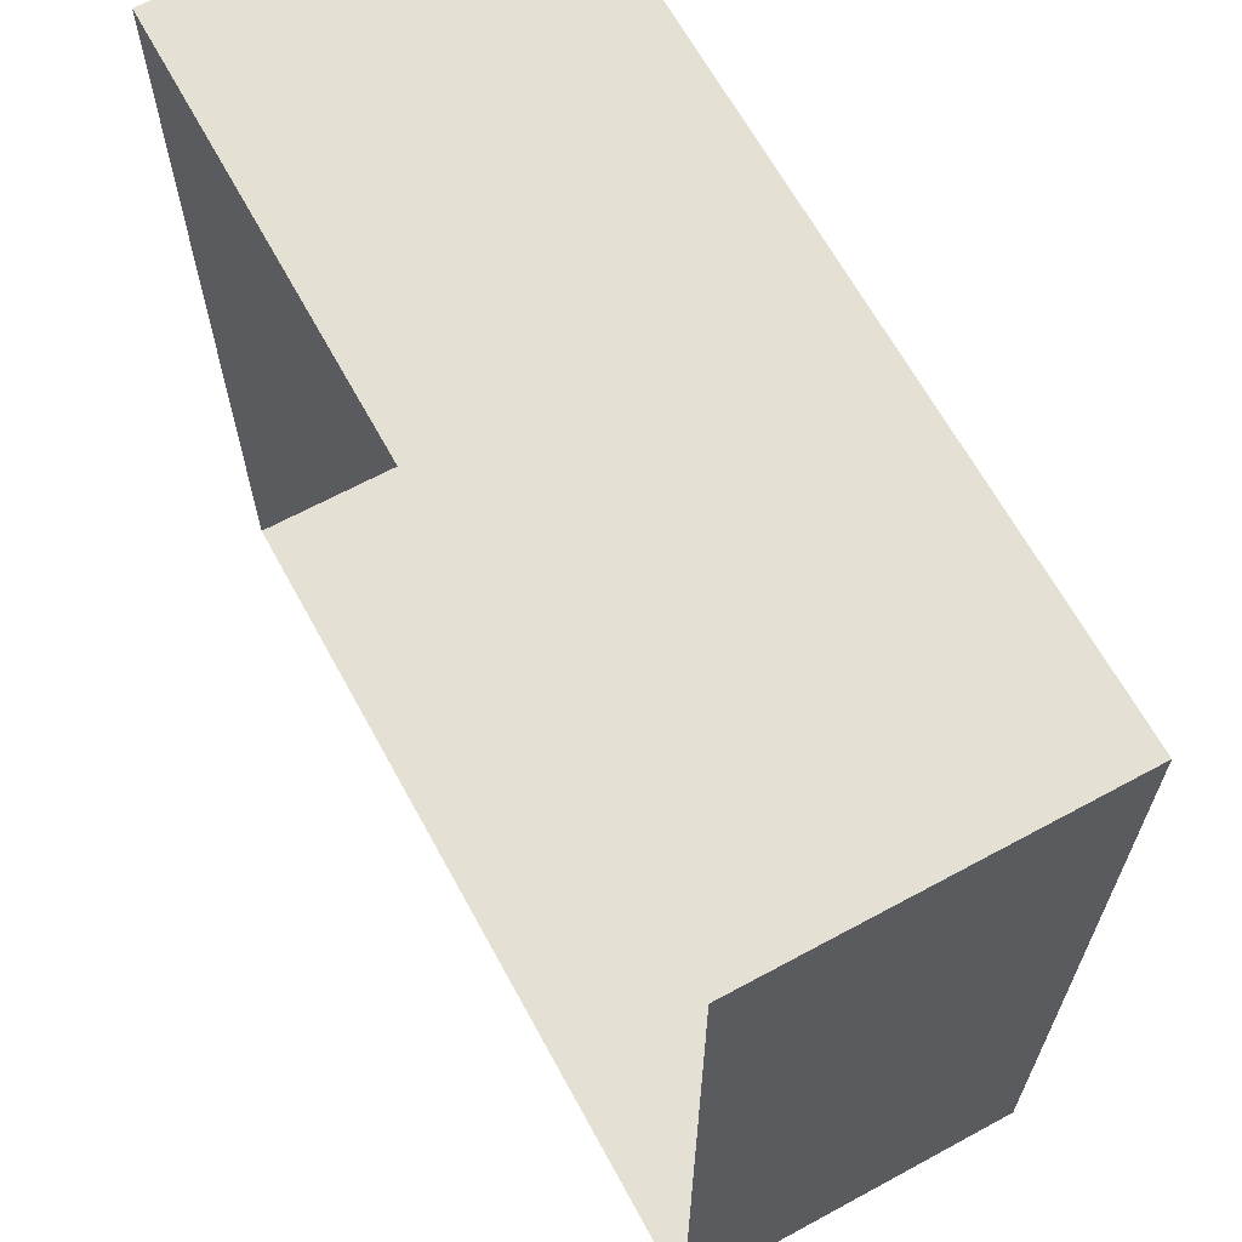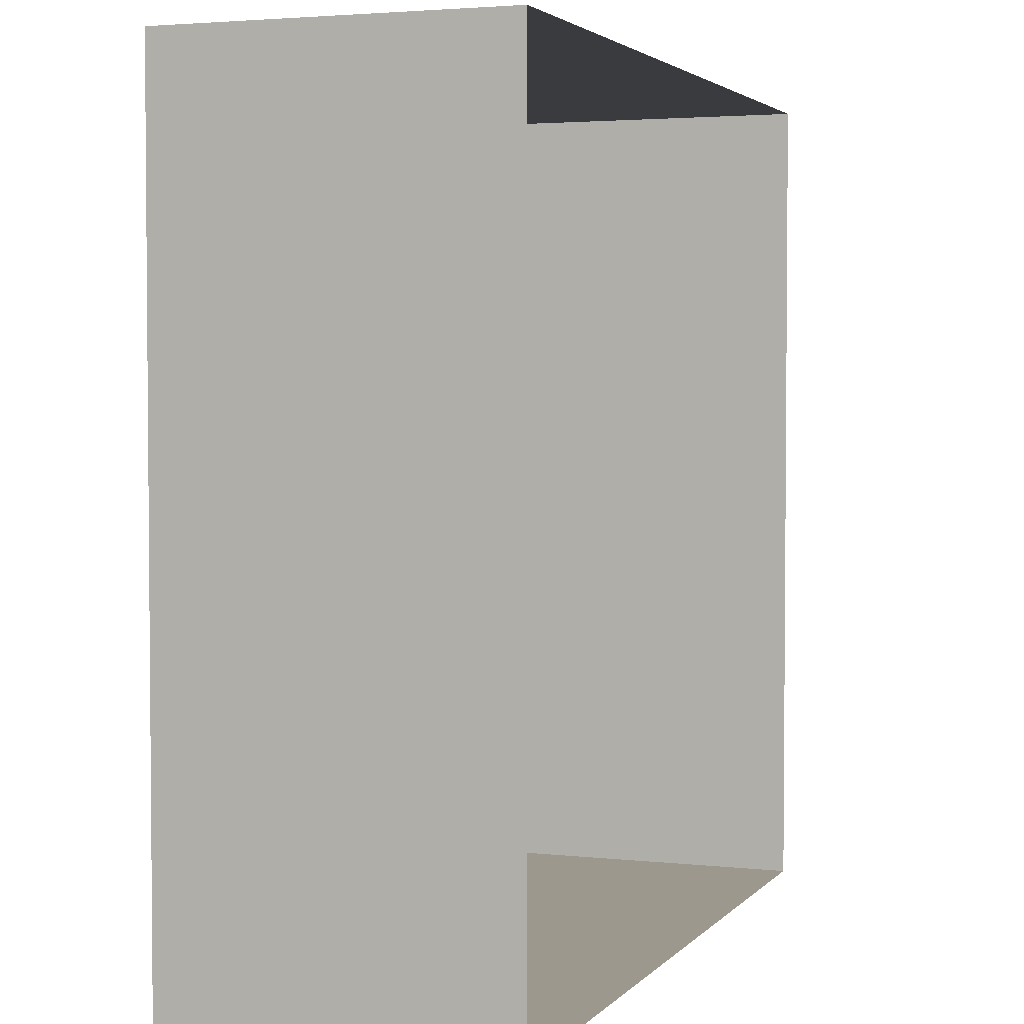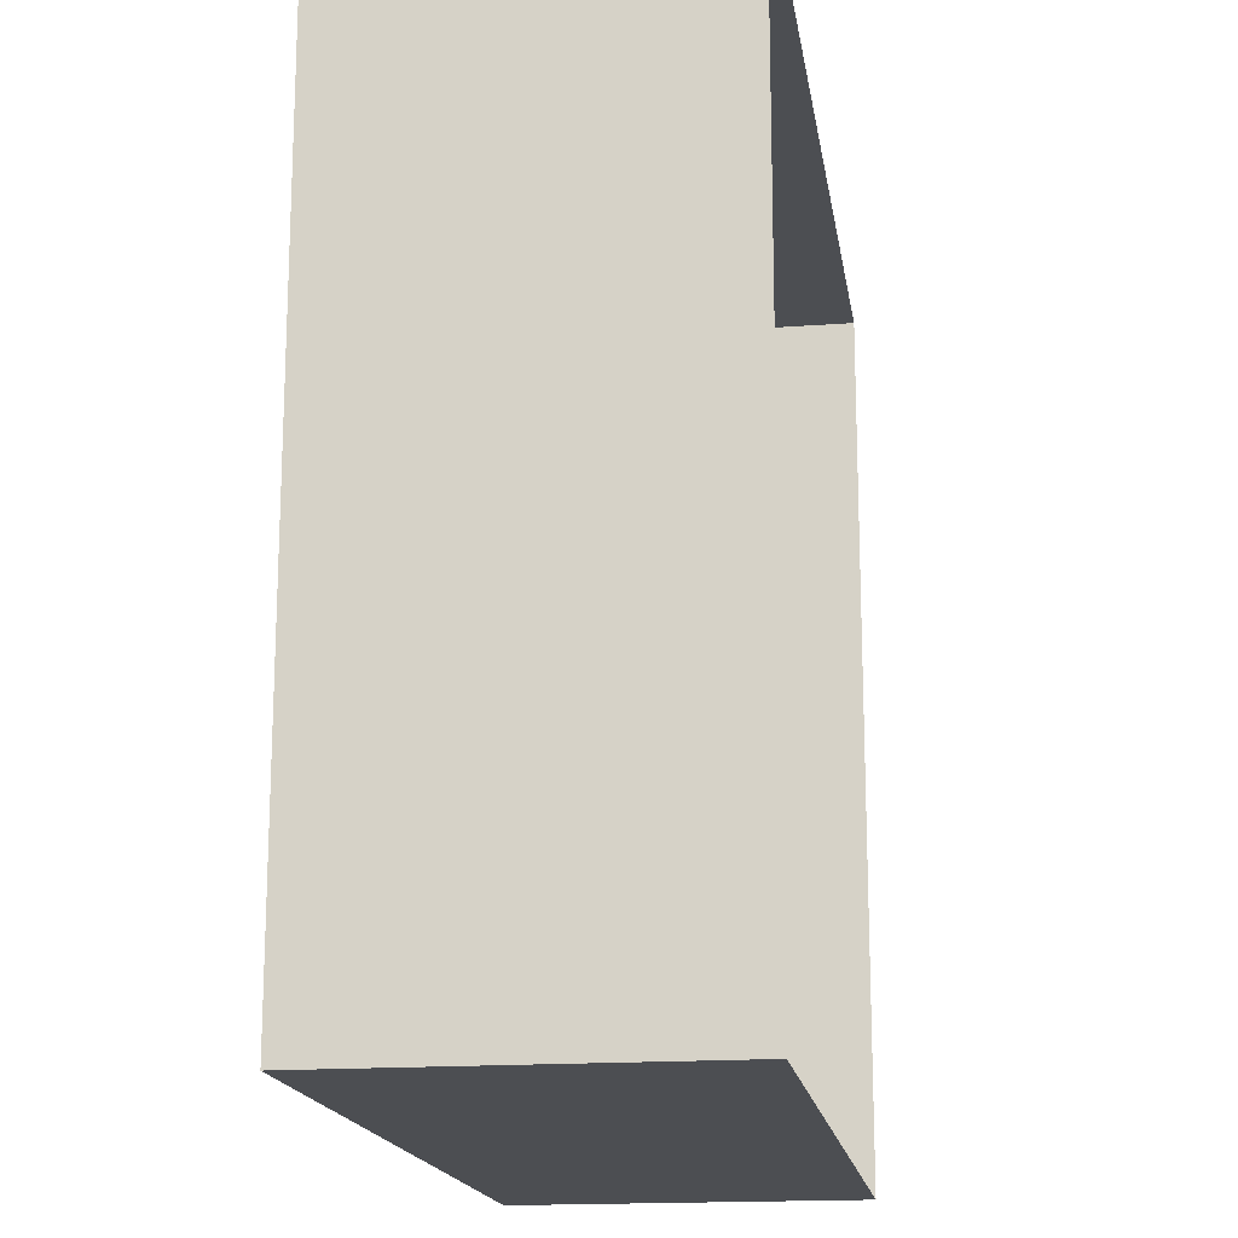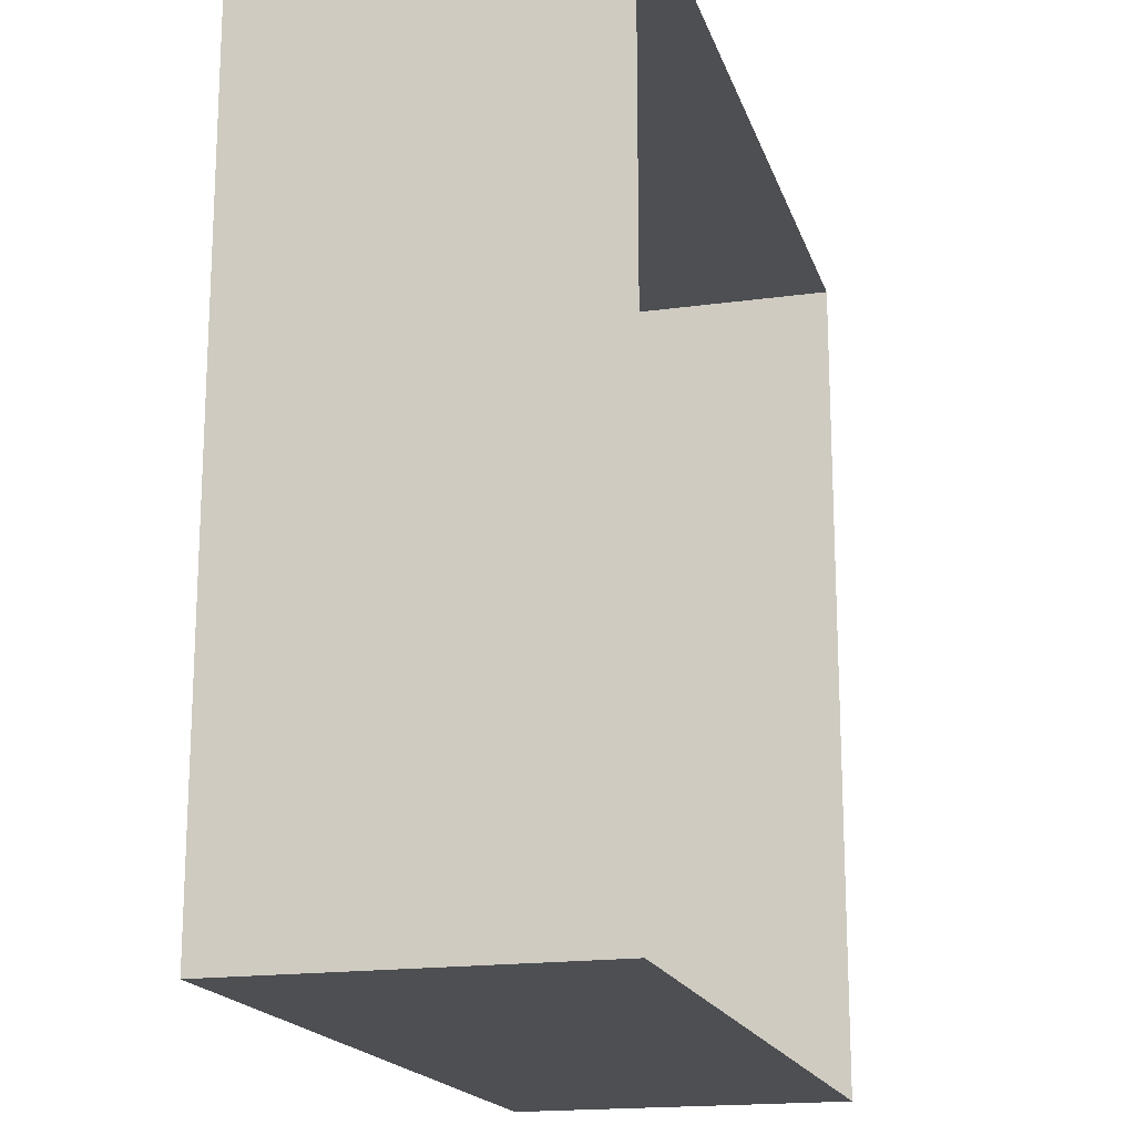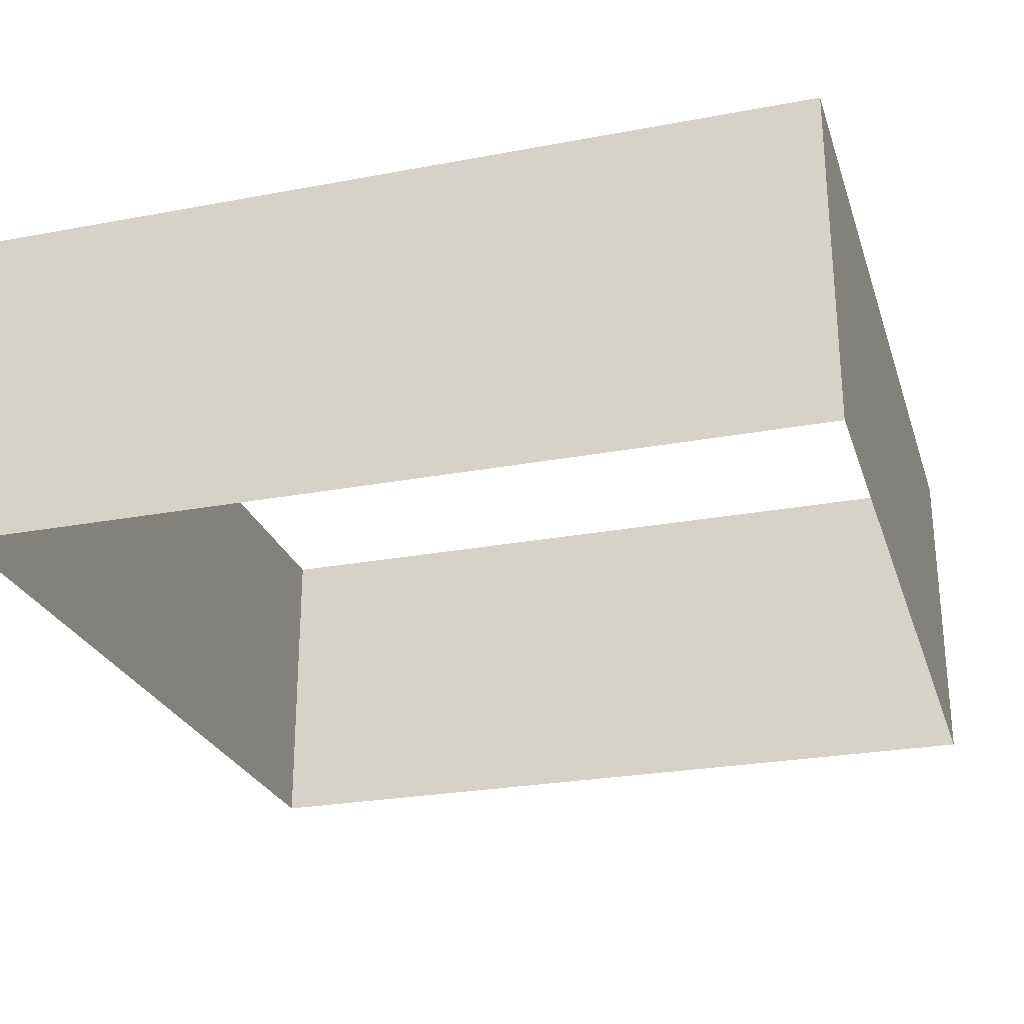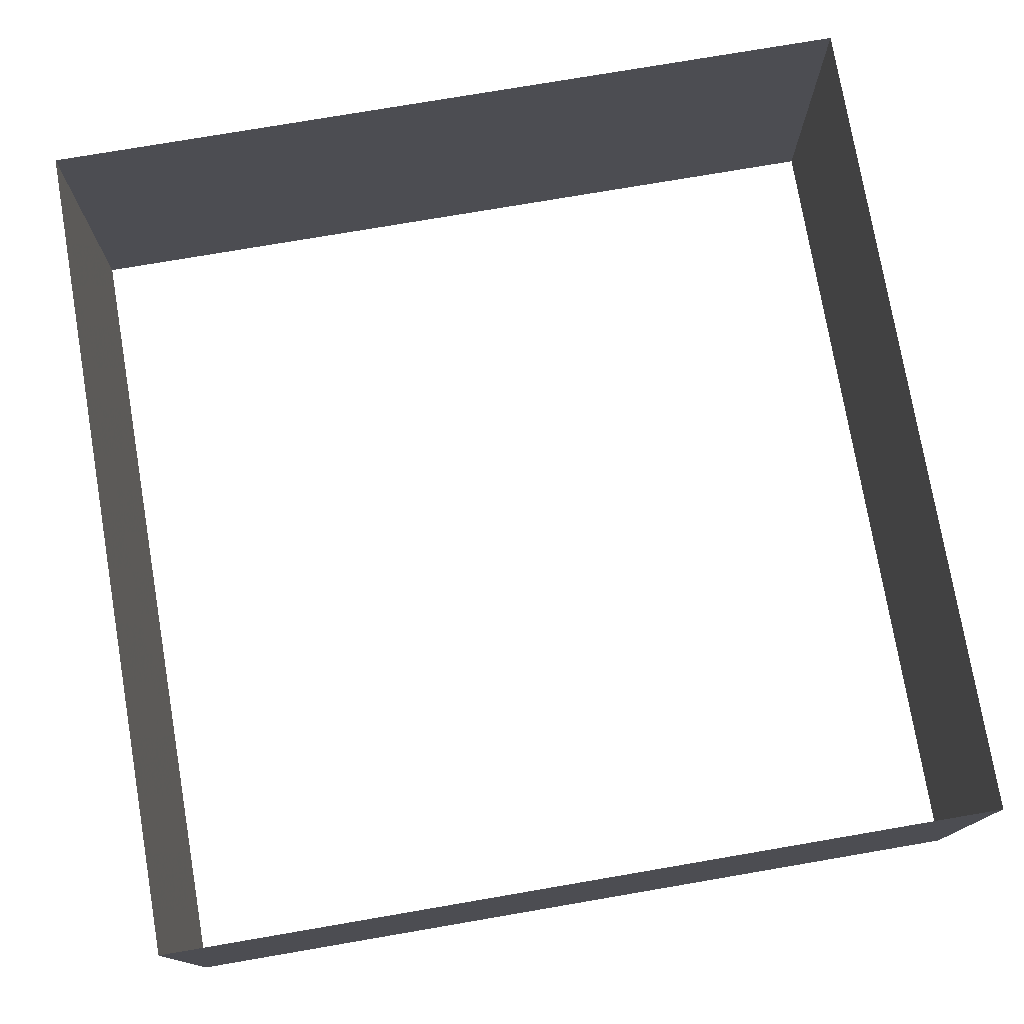
<metadata>
{"format":"obj","ext":"obj","renderer":"f3d","projection":"perspective","resolution":1024,"background":"white","views":[{"elev":65.4,"azim":-118.6,"up":"+Z"},{"elev":3.1,"azim":110.3,"up":"+Z"},{"elev":-17.0,"azim":98.5,"up":"+Z"},{"elev":-17.8,"azim":105.2,"up":"+Z"},{"elev":-26.0,"azim":-73.4,"up":"+Y"},{"elev":76.2,"azim":-9.7,"up":"+Y"}]}
</metadata>
<code>
o wall
v -5 0 5
v 5 0 5
v -5 0 -5
v 5 0 -5
v -5 4 -5
v -5 4 5
v 5 4 5
v 5 4 -5
f 8 3 4
f 6 2 1
f 7 4 2
f 5 1 3
f 8 5 3
f 6 7 2
f 7 8 4
f 5 6 1

</code>
